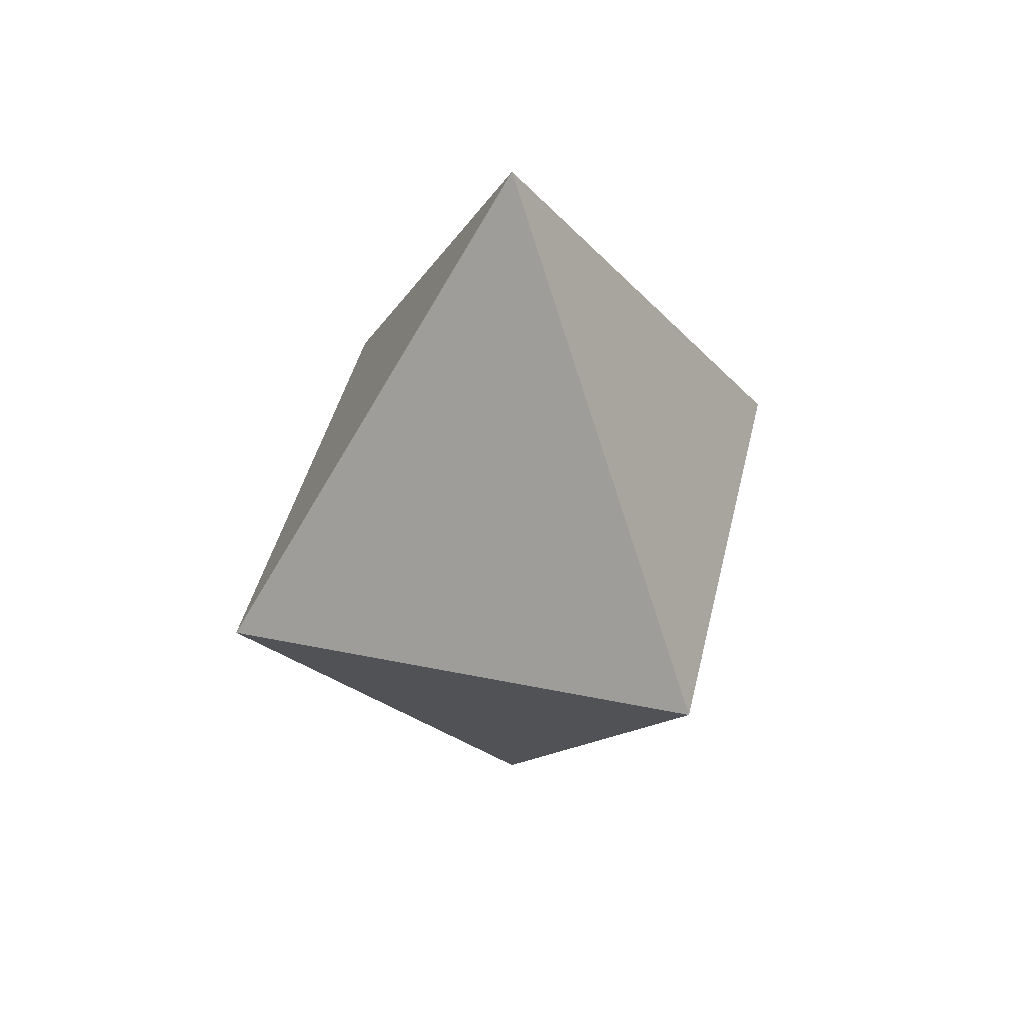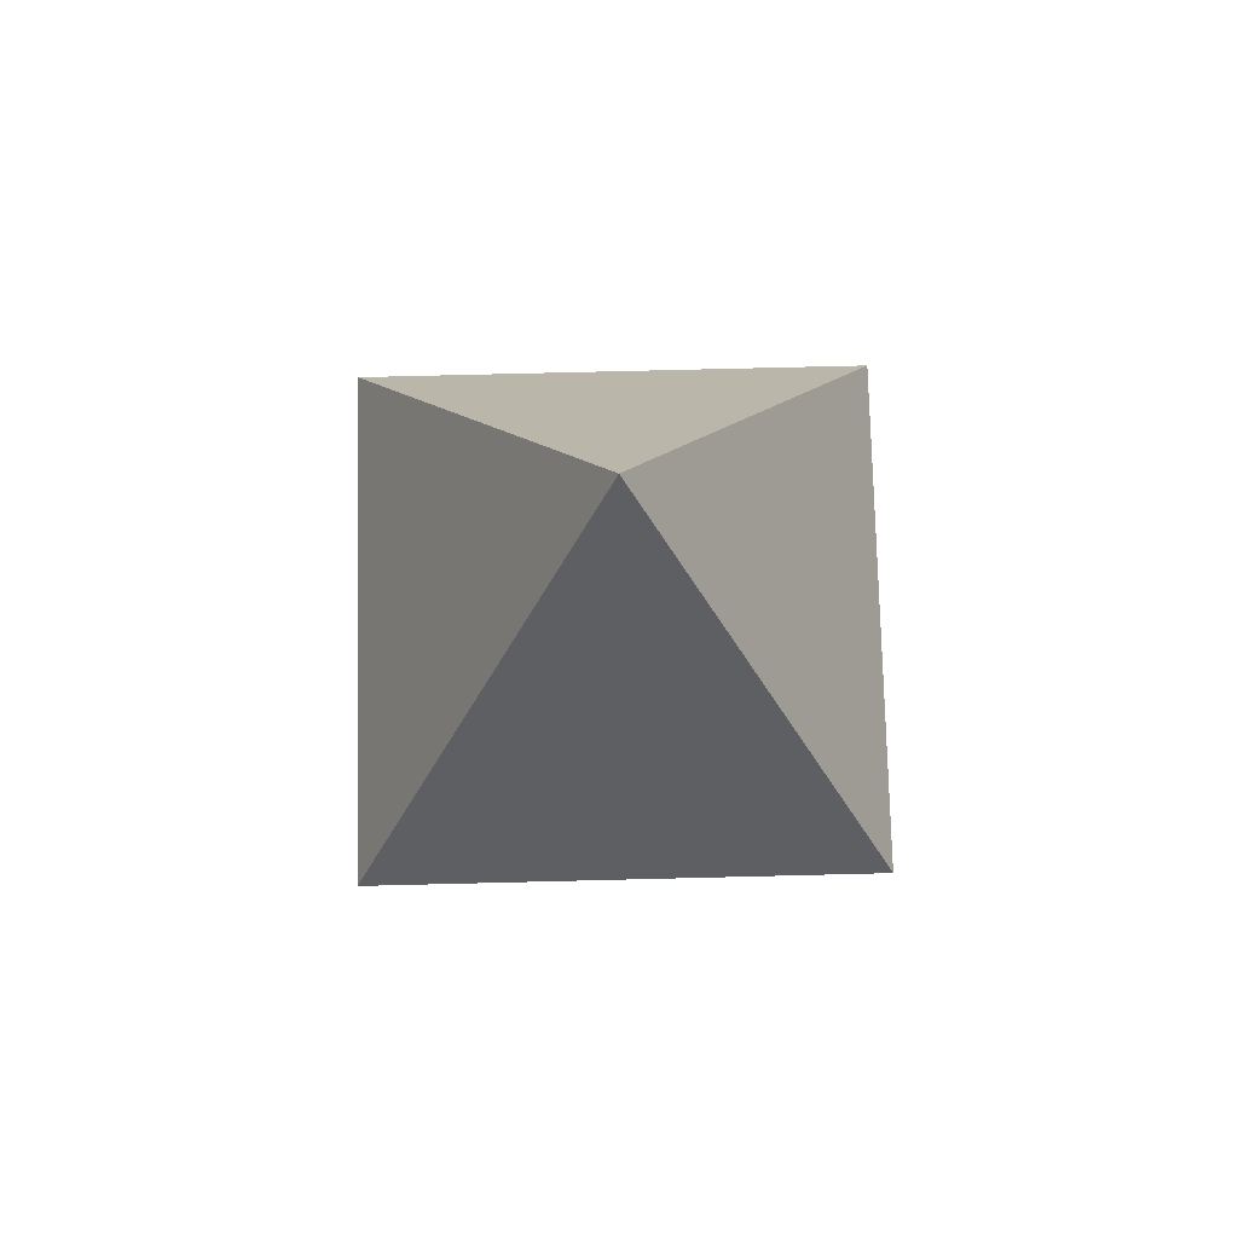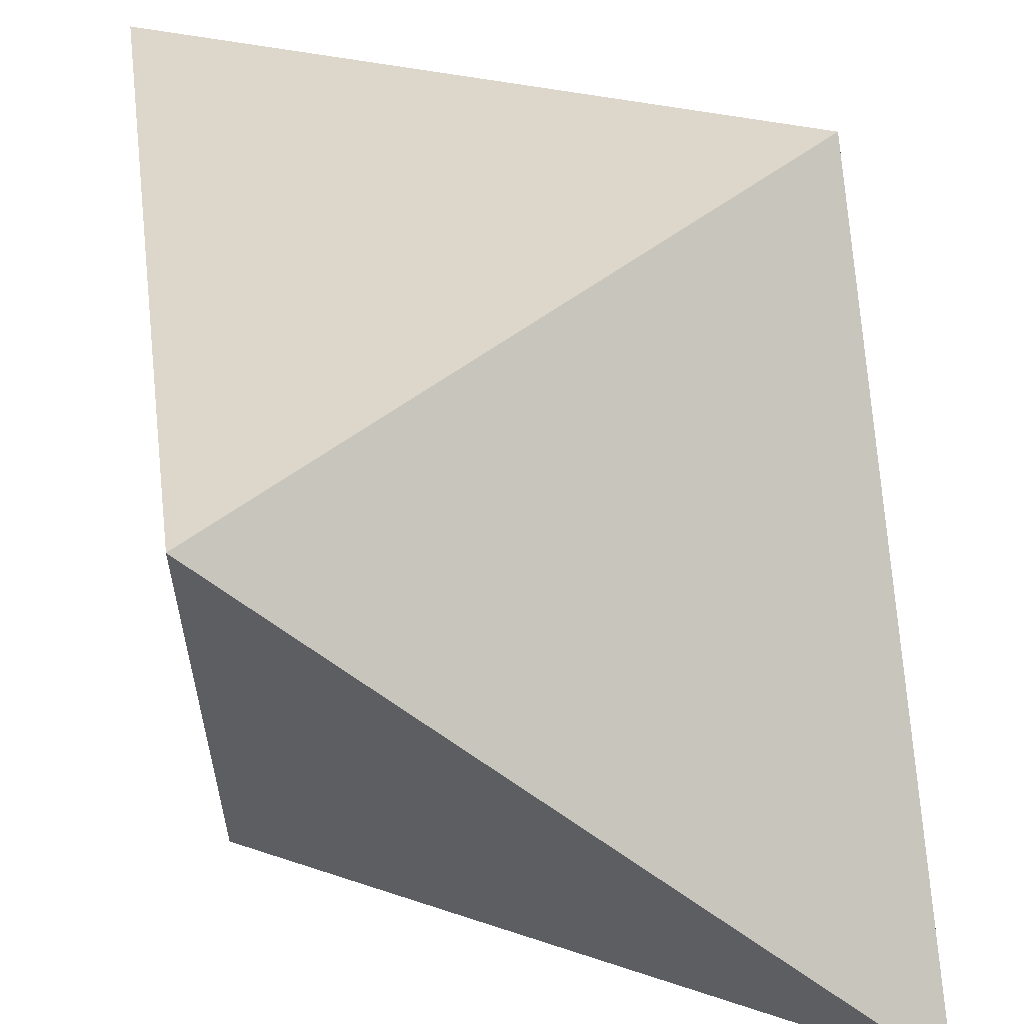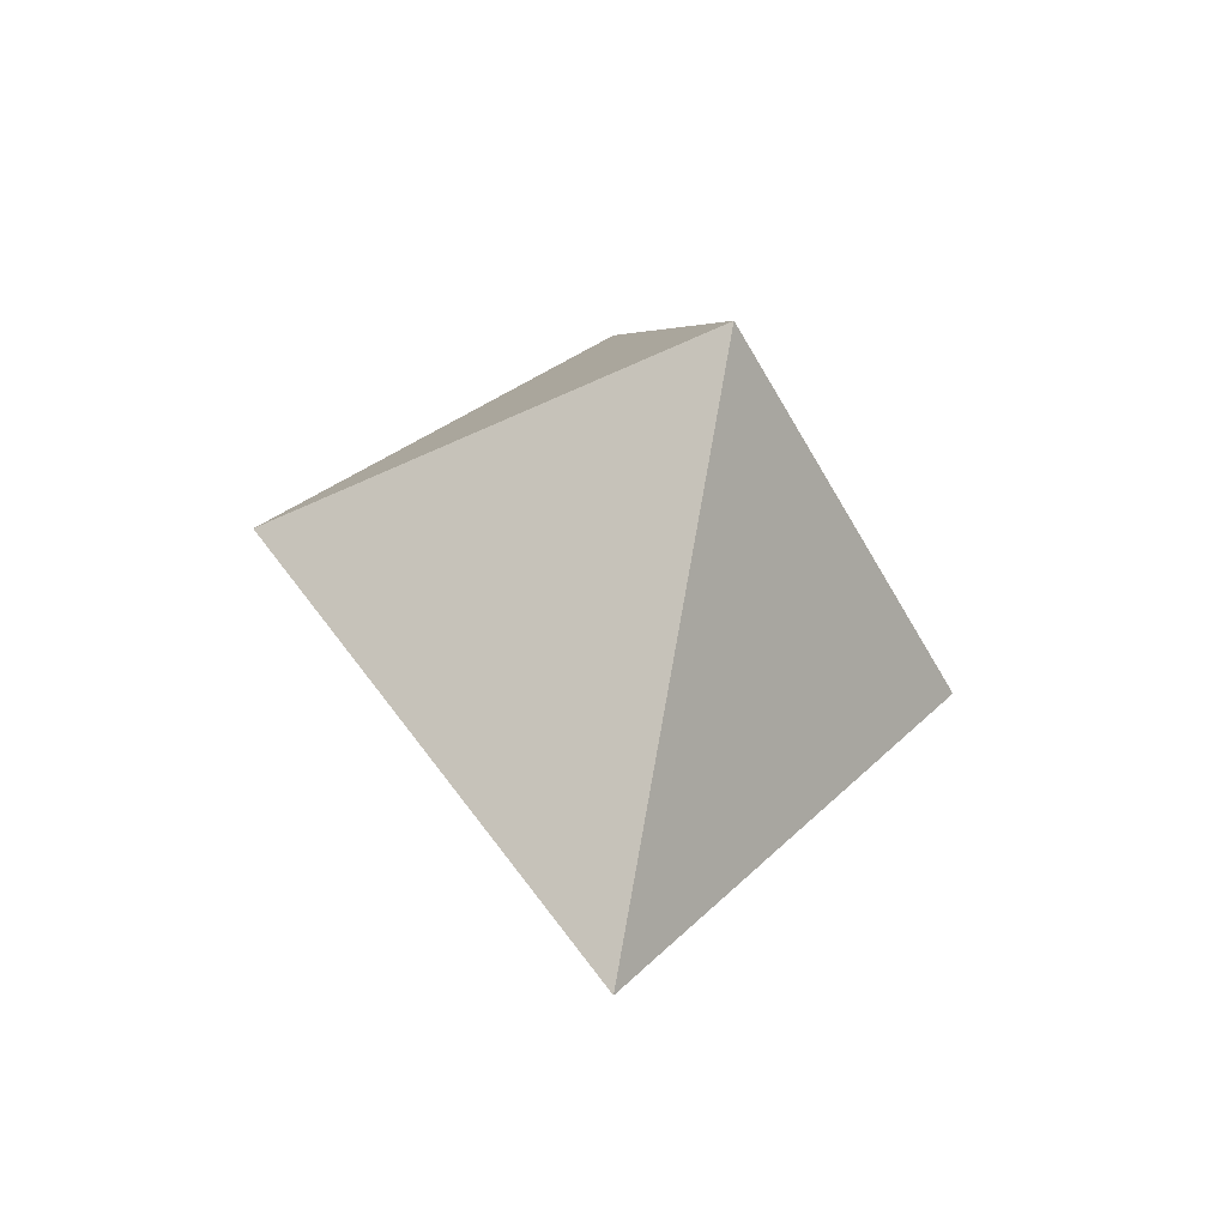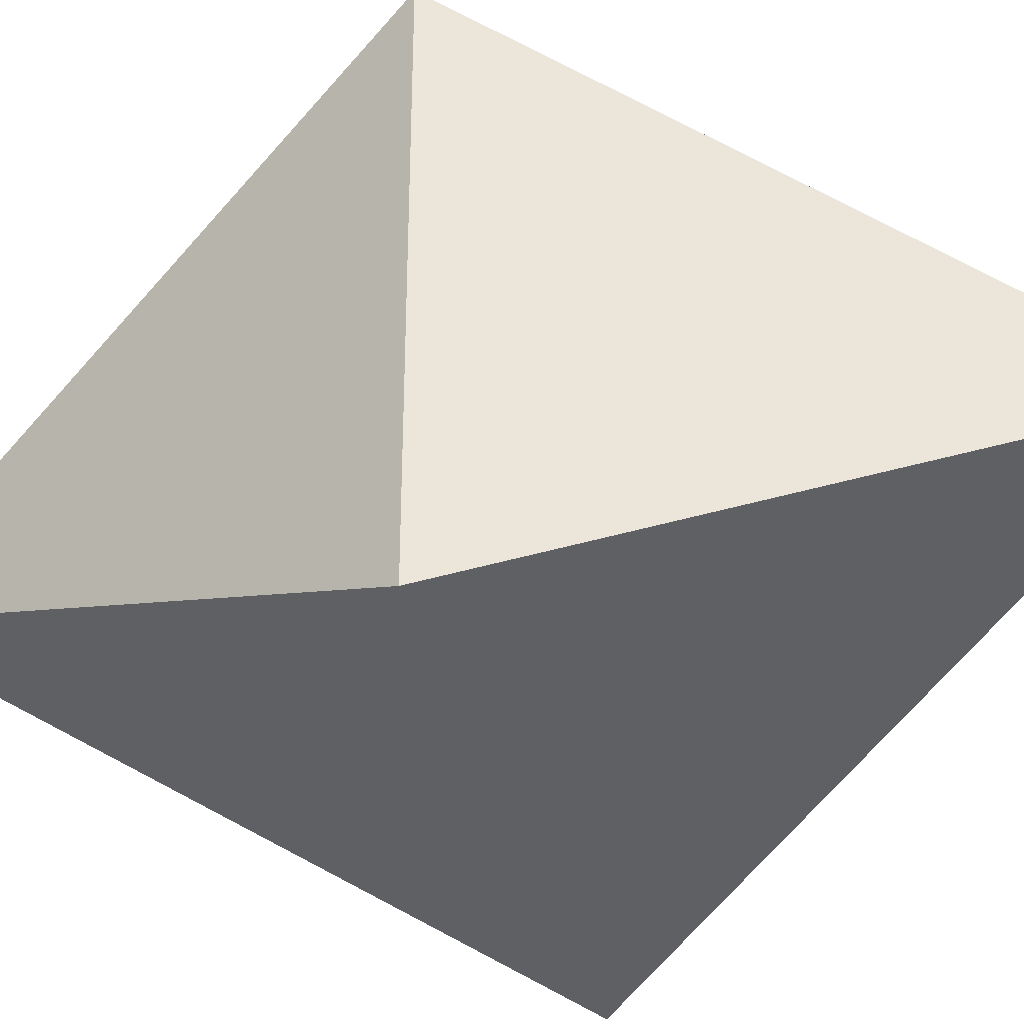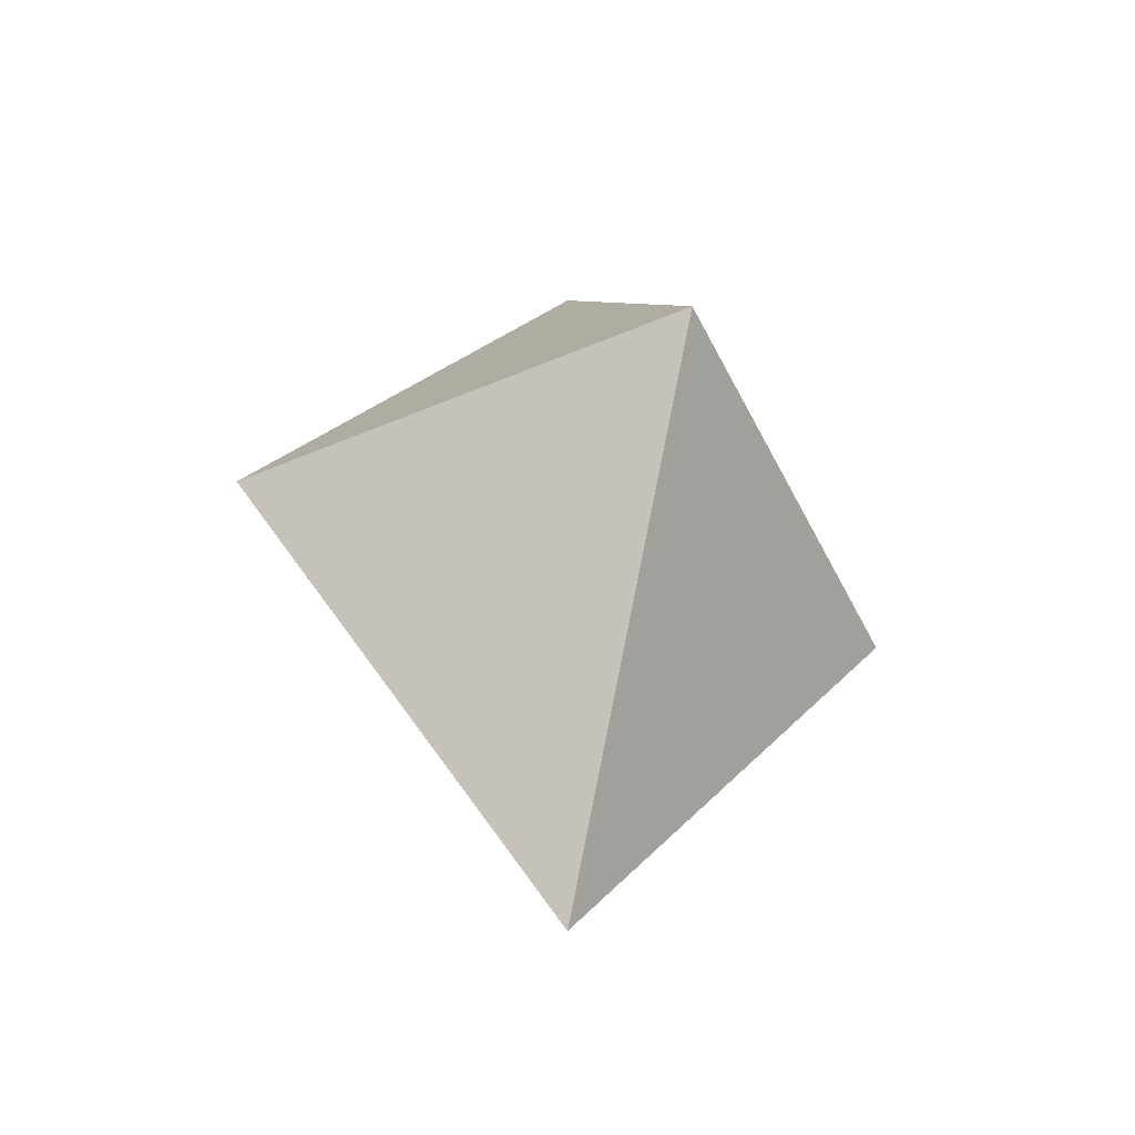
<metadata>
{"format":"obj","ext":"obj","renderer":"f3d","projection":"perspective","resolution":1024,"background":"white","views":[{"elev":45.1,"azim":103.3,"up":"+Y"},{"elev":76.5,"azim":-91.4,"up":"+Y"},{"elev":64.7,"azim":144.6,"up":"+Z"},{"elev":-49.2,"azim":117.7,"up":"+Y"},{"elev":-39.0,"azim":105.0,"up":"+Z"},{"elev":-47.5,"azim":-64.4,"up":"+Y"}]}
</metadata>
<code>
o 立方体
v 0 0.5053 0
v 0 1.409 0
v 0.2375 0.9574 -0.2375
v 0.2375 0.9574 0.2375
v -0.2375 0.9574 0.2375
v -0.2375 0.9574 -0.2375
f 3 2 4
f 4 2 5
f 5 2 6
f 6 2 3
f 1 6 3
f 1 5 6
f 1 4 5
f 1 3 4

</code>
